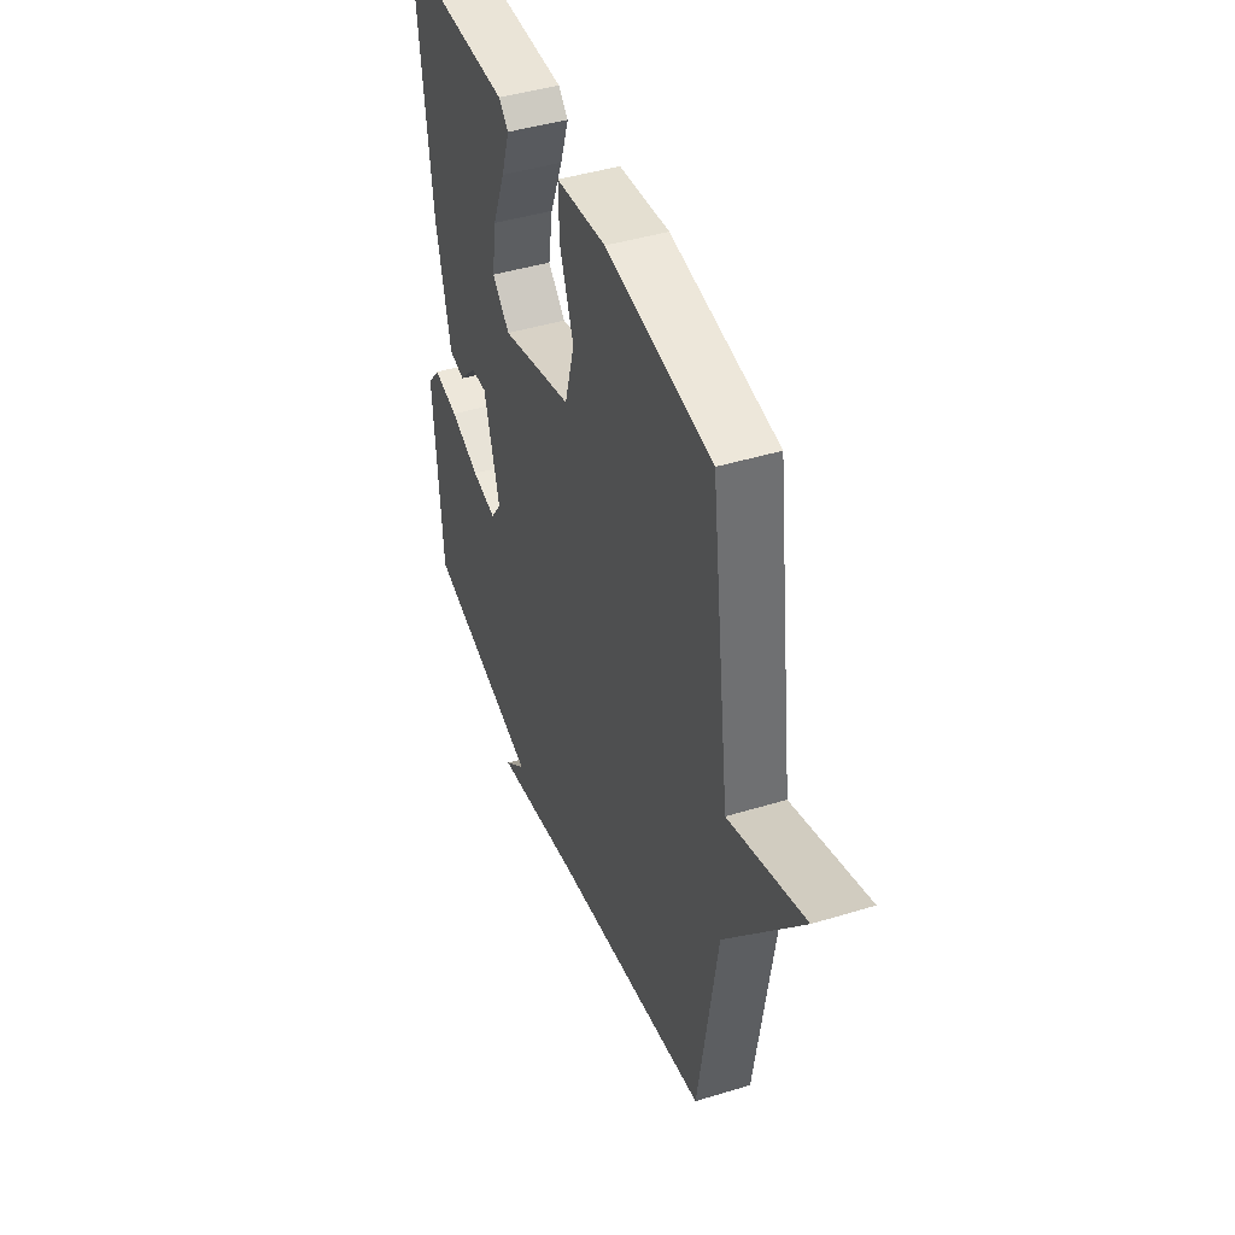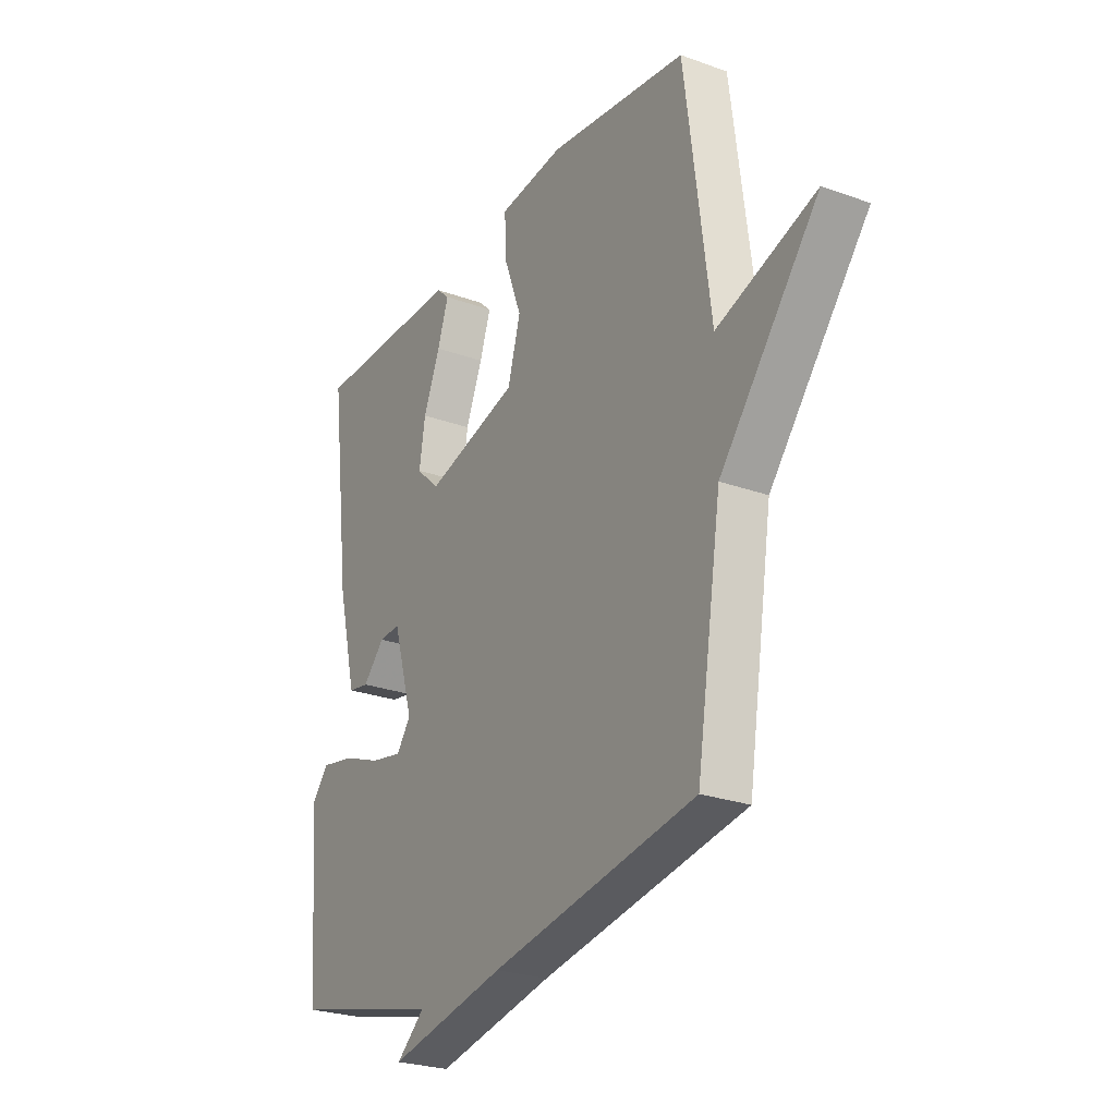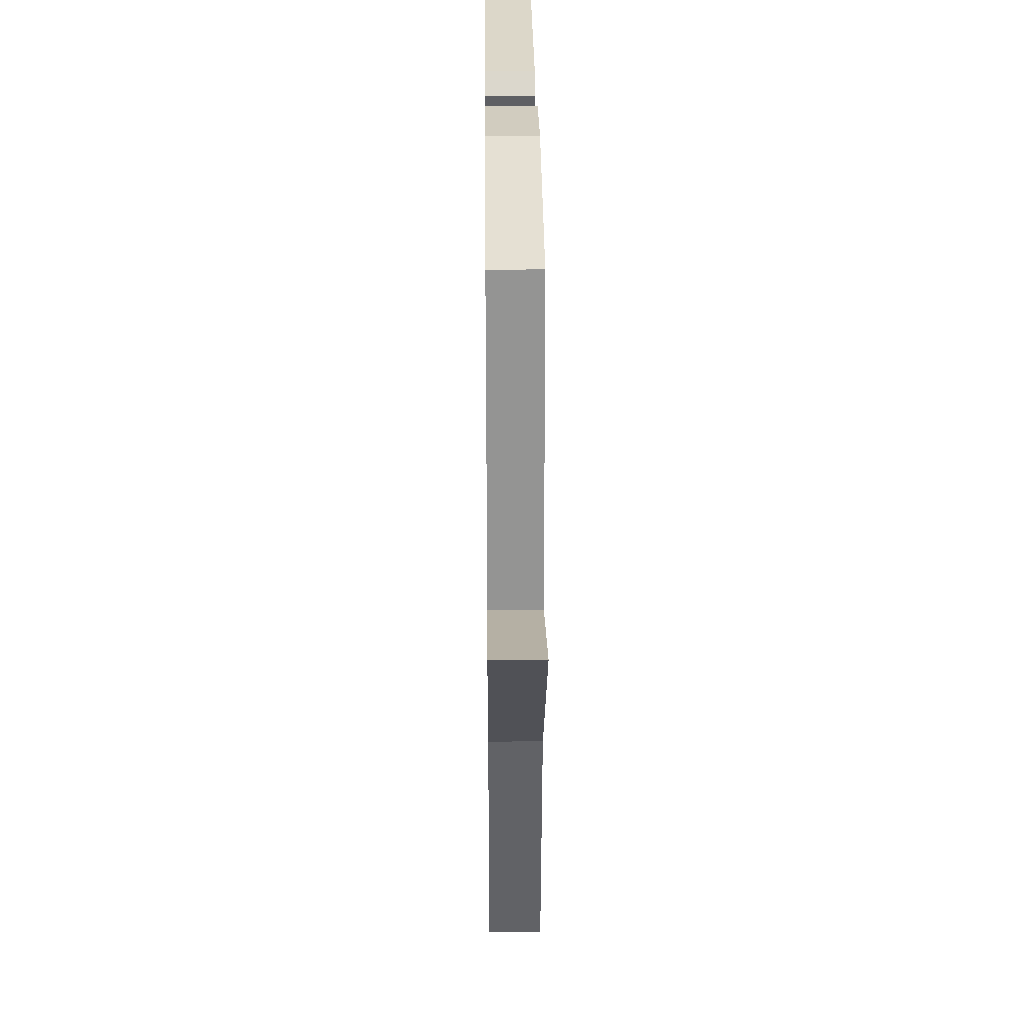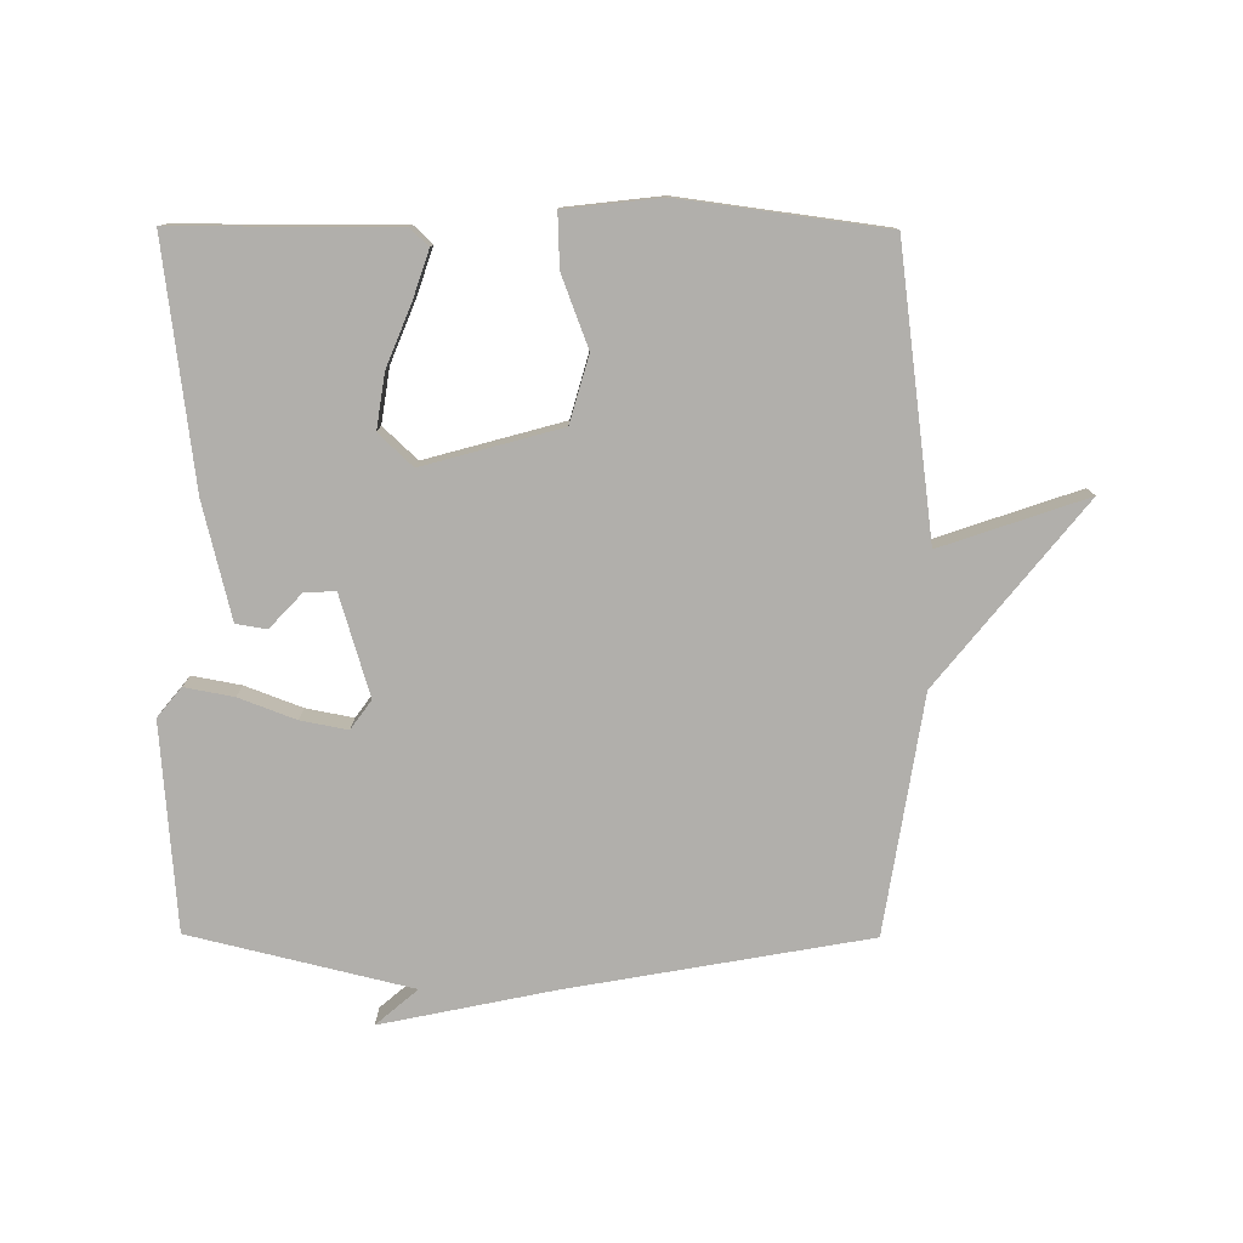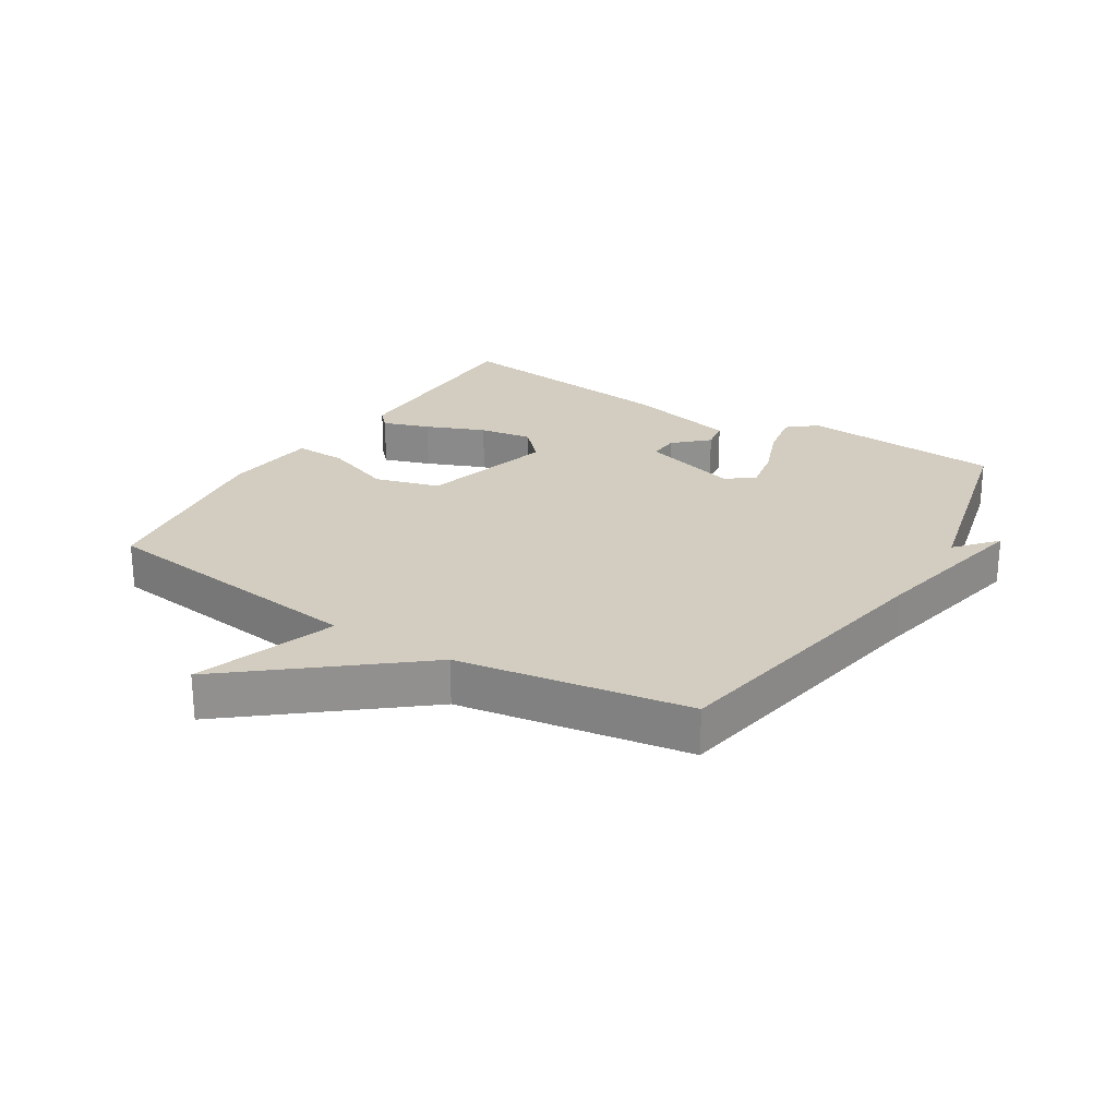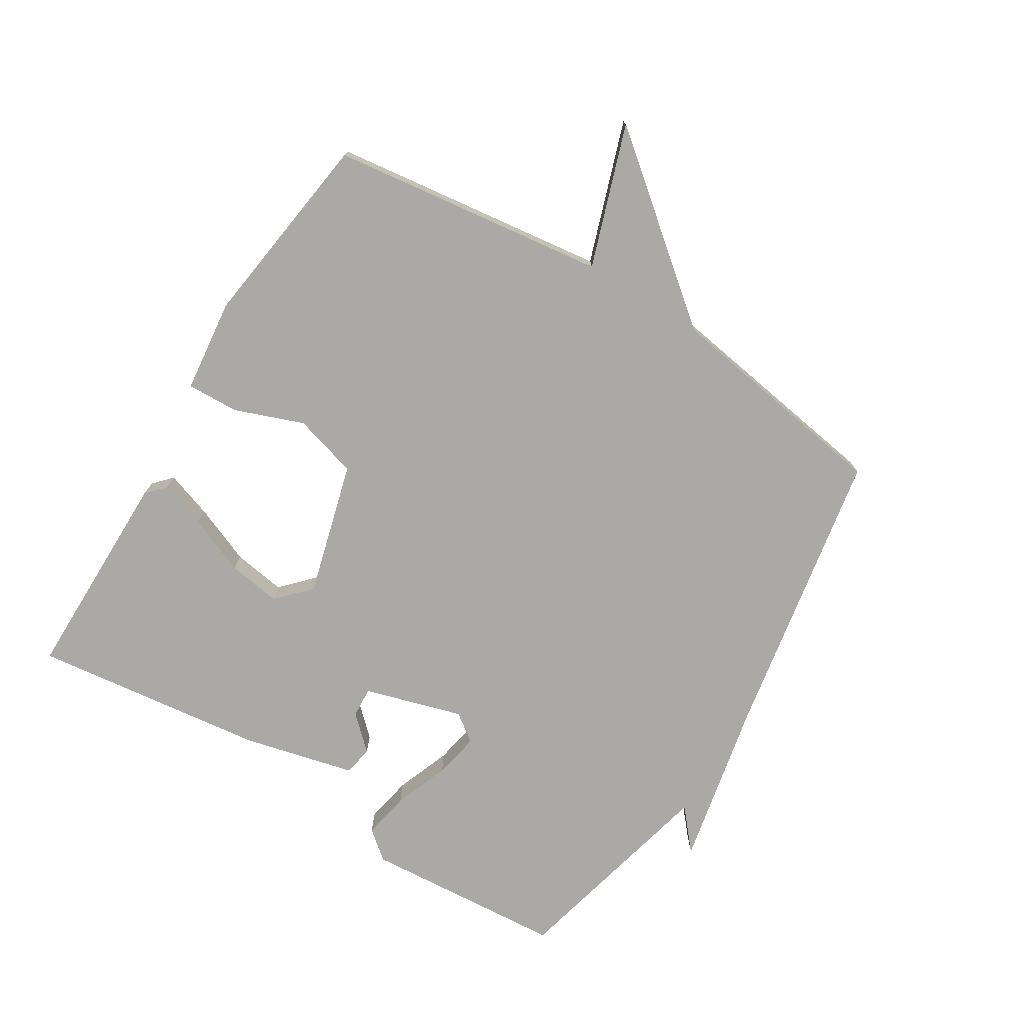
<metadata>
{"format":"obj","ext":"obj","renderer":"f3d","projection":"perspective","resolution":1024,"background":"white","views":[{"elev":43.9,"azim":70.2,"up":"+Z"},{"elev":-25.6,"azim":59.9,"up":"+Z"},{"elev":30.5,"azim":89.4,"up":"+Z"},{"elev":-78.1,"azim":-0.3,"up":"+Y"},{"elev":24.7,"azim":121.7,"up":"+Y"},{"elev":-75.5,"azim":58.3,"up":"+Y"}]}
</metadata>
<code>
v -0.5 0.07 0.5
v -0.162 0.07 0.501
v -0.133 0.07 0.474
v -0.158 0.07 0.4
v -0.196 0.07 0.307
v -0.209 0.07 0.223
v -0.157 0.07 0.174
v 0.054 0.07 0.232
v 0.083 0.07 0.334
v 0.042 0.07 0.443
v 0.039 0.07 0.525
v 0.187 0.07 0.542
v 0.5 0.07 0.5
v 0.557 0.07 0.064
v 0.78 0.07 0.14
v 0.557 0.07 -0.136
v 0.5 0.07 -0.5
v 0.039 0.07 -0.582
v -0.225 0.07 -0.637
v -0.161 0.07 -0.582
v -0.5 0.07 -0.5
v -0.524 0.07 -0.182
v -0.487 0.07 -0.137
v -0.412 0.07 -0.151
v -0.325 0.07 -0.184
v -0.253 0.07 -0.198
v -0.221 0.07 -0.154
v -0.267 0.07 0.001
v -0.315 0.07 -0.002
v -0.364 0.07 -0.054
v -0.411 0.07 -0.046
v -0.454 0.07 0.131
v -0.5 0 0.5
v -0.162 0 0.501
v -0.133 0 0.474
v -0.158 0 0.4
v -0.196 0 0.307
v -0.209 0 0.223
v -0.157 0 0.174
v 0.054 0 0.232
v 0.083 0 0.334
v 0.042 0 0.443
v 0.039 0 0.525
v 0.187 0 0.542
v 0.5 0 0.5
v 0.557 0 0.064
v 0.78 0 0.14
v 0.557 0 -0.136
v 0.5 0 -0.5
v 0.039 0 -0.582
v -0.225 0 -0.637
v -0.161 0 -0.582
v -0.5 0 -0.5
v -0.524 0 -0.182
v -0.487 0 -0.137
v -0.412 0 -0.151
v -0.325 0 -0.184
v -0.253 0 -0.198
v -0.221 0 -0.154
v -0.267 0 0.001
v -0.315 0 -0.002
v -0.364 0 -0.054
v -0.411 0 -0.046
v -0.454 0 0.131
f 1 2 3
f 32 1 3
f 31 32 3
f 30 31 3
f 29 30 3
f 23 24 25
f 22 23 25
f 21 22 25
f 20 21 25
f 20 25 26
f 18 19 20
f 20 26 27
f 18 20 27
f 17 18 27
f 16 17 27
f 14 15 16
f 13 14 16
f 12 13 16
f 11 12 16
f 10 11 16
f 9 10 16
f 8 9 16
f 16 27 28
f 8 16 28
f 7 8 28
f 3 4 5
f 29 3 5
f 29 5 6
f 6 7 28 29
f 35 34 33
f 35 33 64
f 35 64 63
f 35 63 62
f 35 62 61
f 57 56 55
f 57 55 54
f 57 54 53
f 57 53 52
f 58 57 52
f 52 51 50
f 59 58 52
f 59 52 50
f 59 50 49
f 59 49 48
f 48 47 46
f 48 46 45
f 48 45 44
f 48 44 43
f 48 43 42
f 48 42 41
f 48 41 40
f 60 59 48
f 60 48 40
f 60 40 39
f 37 36 35
f 37 35 61
f 38 37 61
f 61 60 39 38
f 1 33 34 2
f 2 34 35 3
f 3 35 36 4
f 4 36 37 5
f 5 37 38 6
f 6 38 39 7
f 7 39 40 8
f 8 40 41 9
f 9 41 42 10
f 10 42 43 11
f 11 43 44 12
f 12 44 45 13
f 13 45 46 14
f 14 46 47 15
f 15 47 48 16
f 16 48 49 17
f 17 49 50 18
f 18 50 51 19
f 19 51 52 20
f 20 52 53 21
f 21 53 54 22
f 22 54 55 23
f 23 55 56 24
f 24 56 57 25
f 25 57 58 26
f 26 58 59 27
f 27 59 60 28
f 28 60 61 29
f 29 61 62 30
f 30 62 63 31
f 31 63 64 32
f 32 64 33 1

</code>
